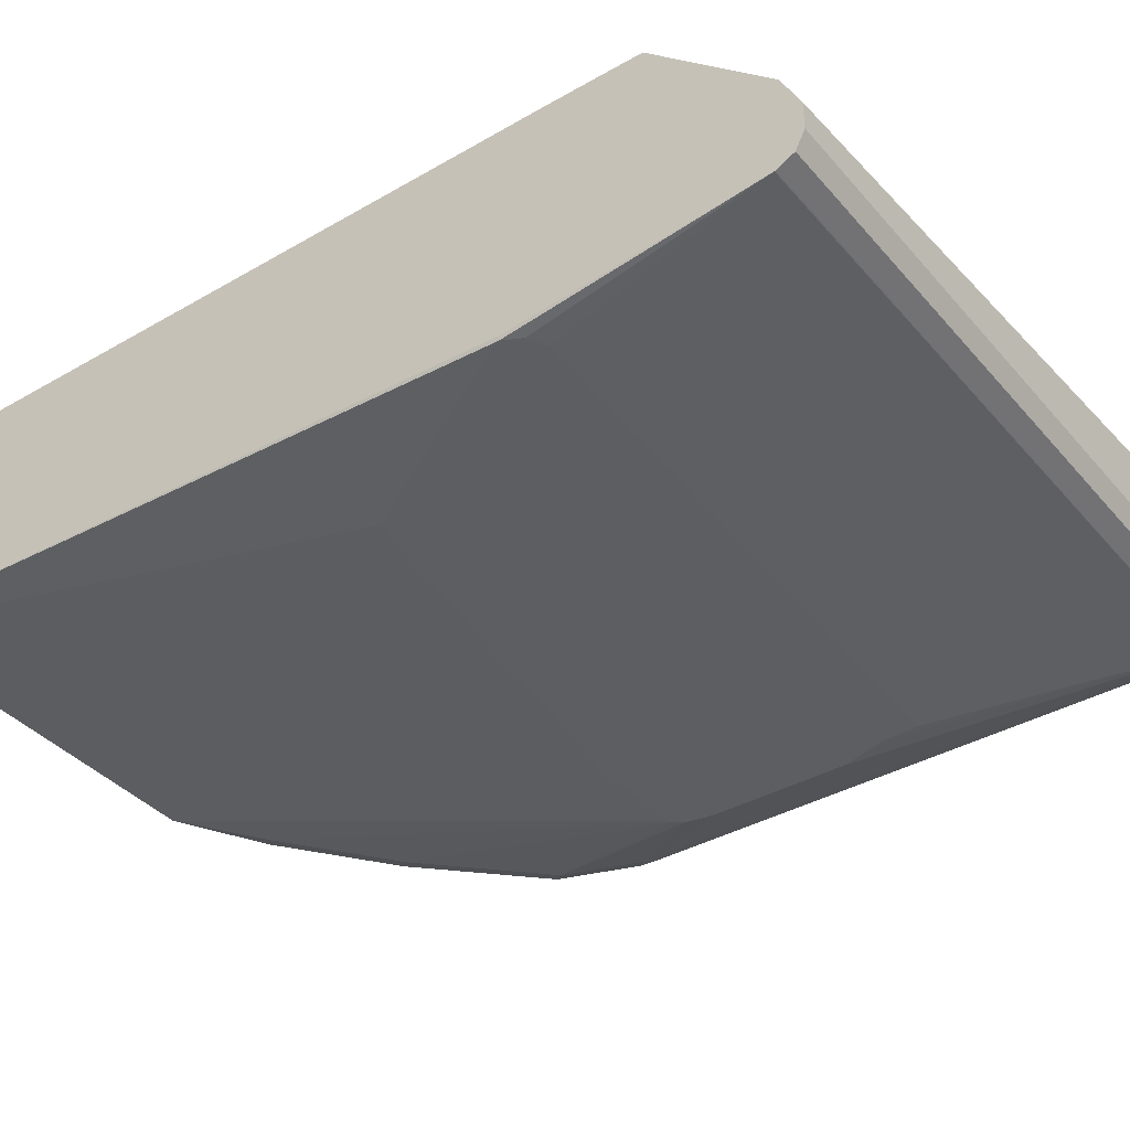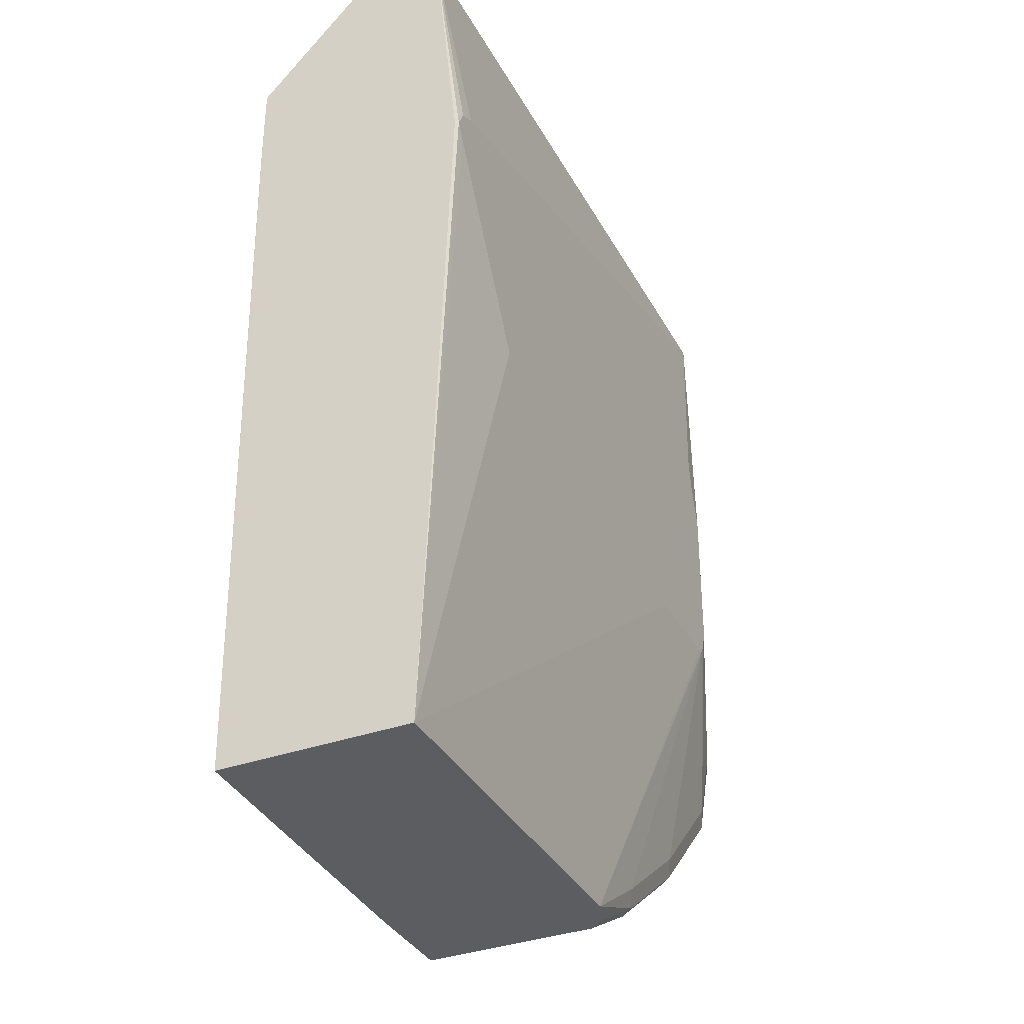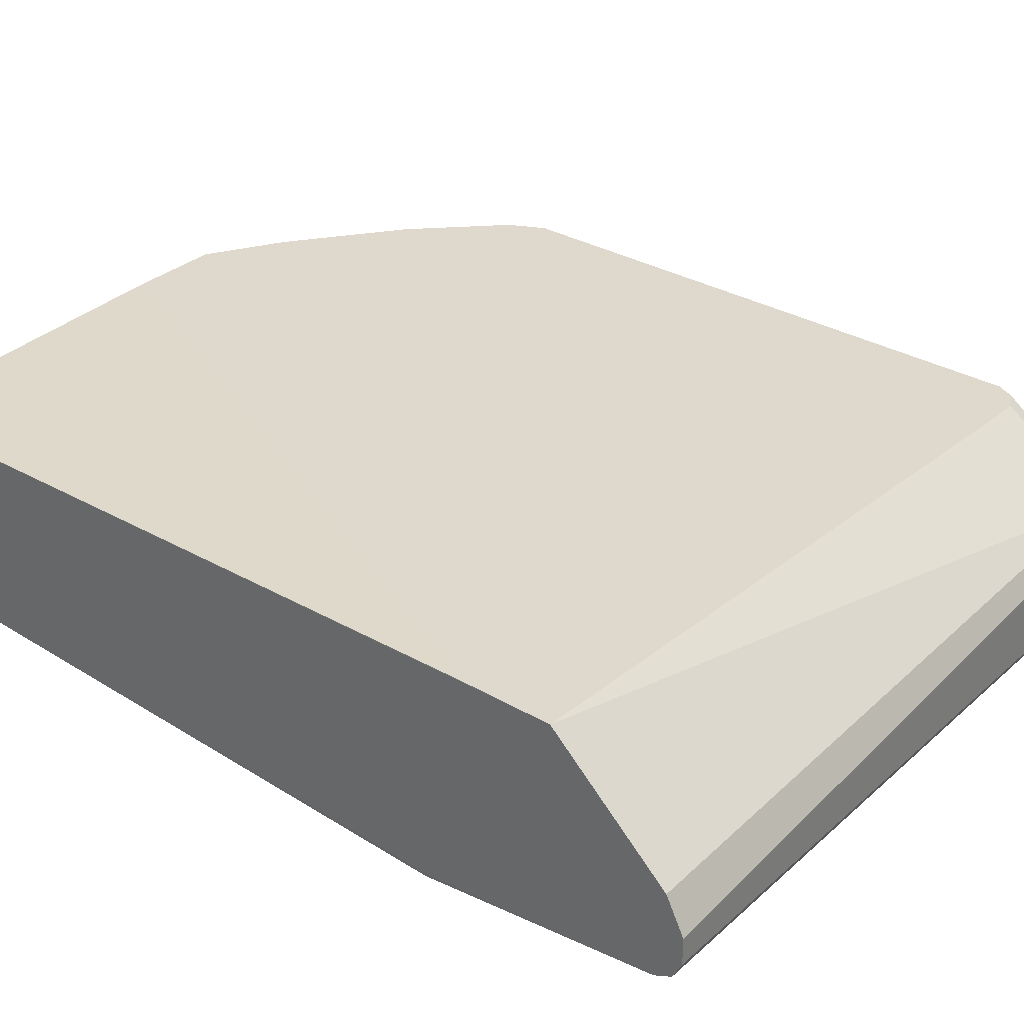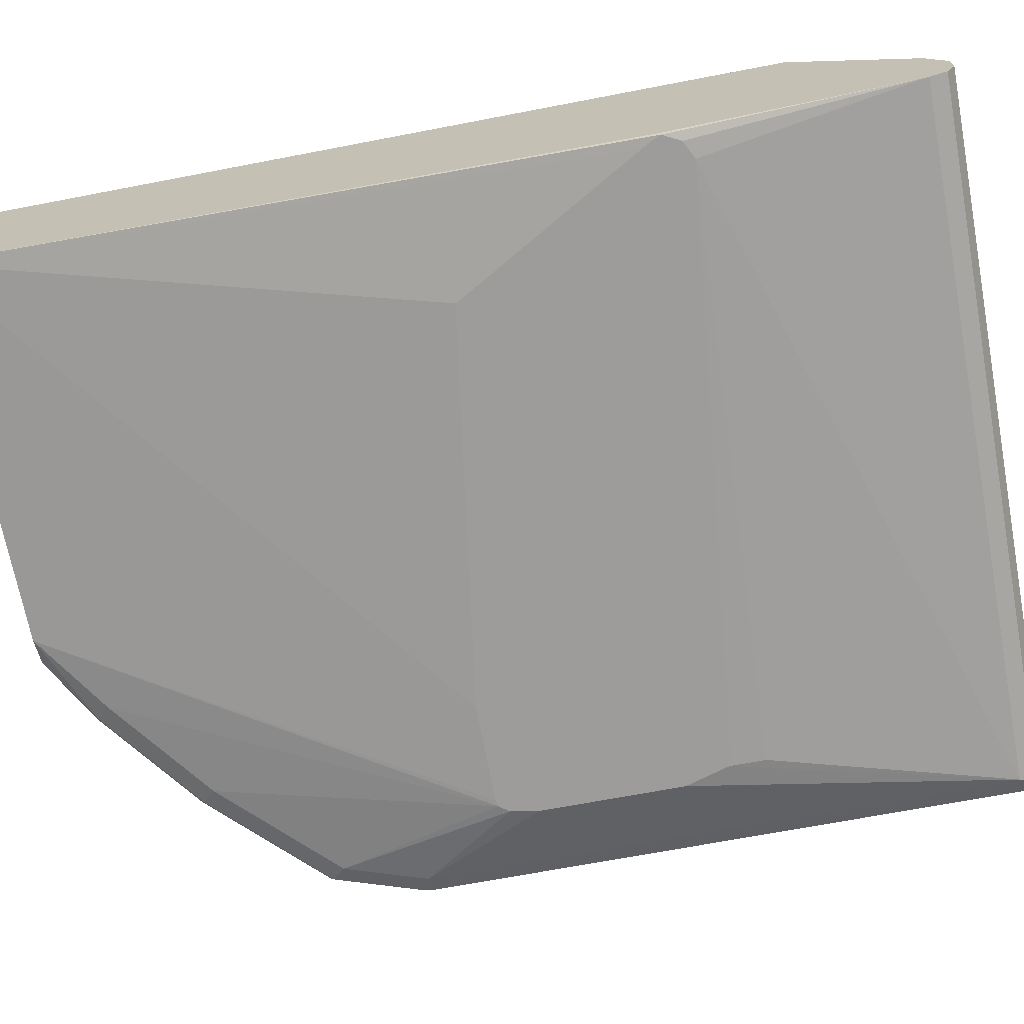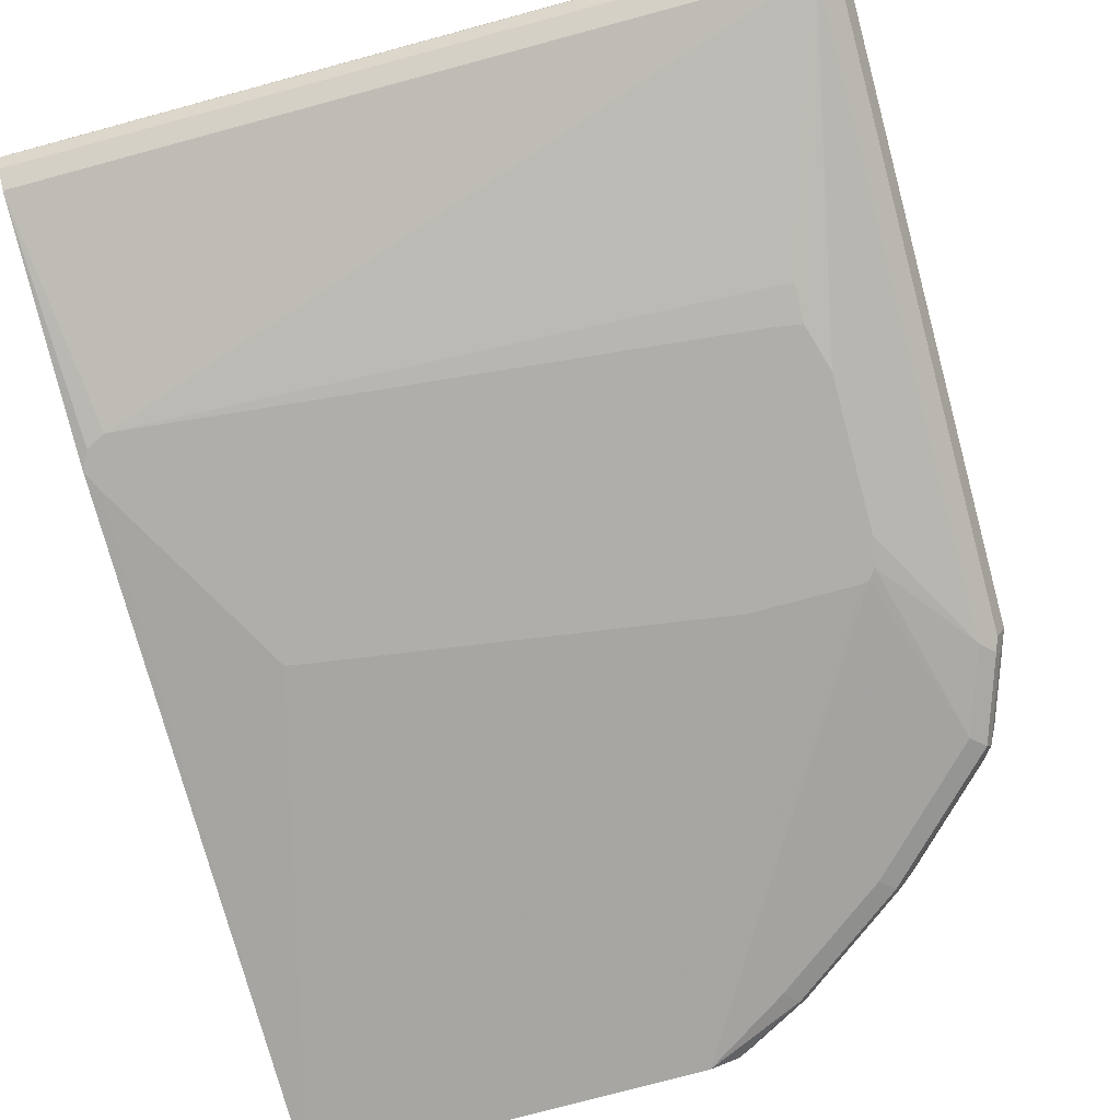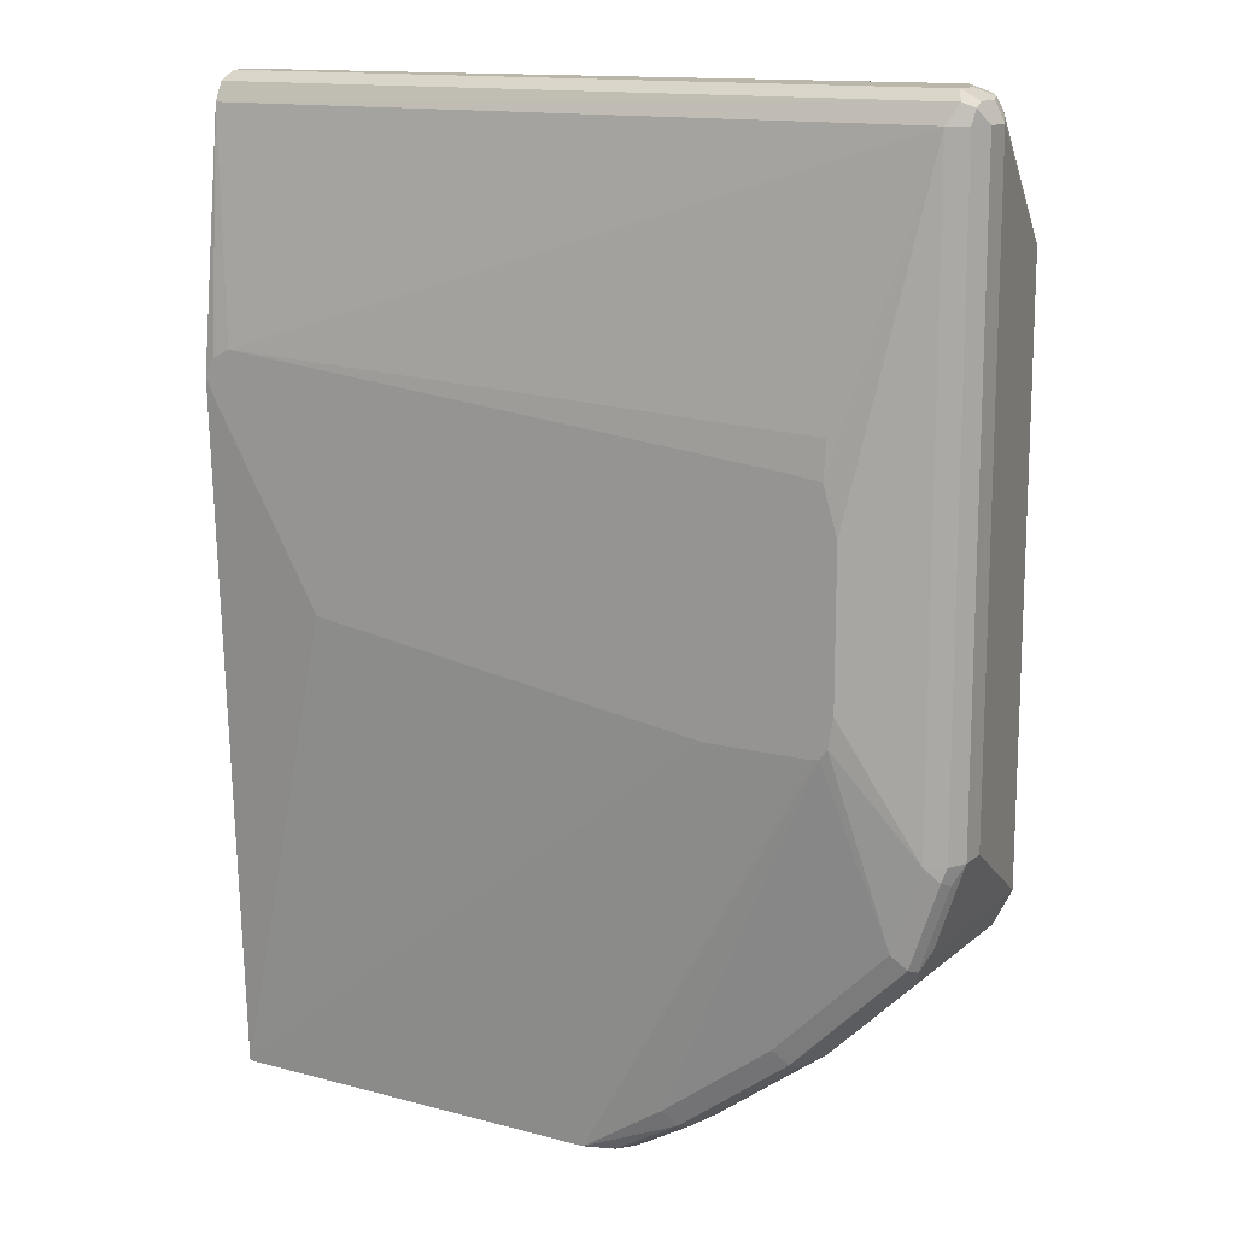
<metadata>
{"format":"obj","ext":"obj","renderer":"f3d","projection":"perspective","resolution":1024,"background":"white","views":[{"elev":-38.2,"azim":-54.2,"up":"+Y"},{"elev":-35.6,"azim":-64.7,"up":"+Z"},{"elev":32.0,"azim":-50.7,"up":"+Y"},{"elev":-70.0,"azim":-79.3,"up":"+Y"},{"elev":-77.8,"azim":15.0,"up":"+Y"},{"elev":14.0,"azim":30.5,"up":"+Z"}]}
</metadata>
<code>
v -0.0005729 0.09131 0.8399
v -0.0005729 0.1096 0.8399
v -0.0005729 0.07913 0.8338
v 0.4747 0.09131 0.8399
v 0.4565 0.1461 0.8399
v -0.0005729 0.1339 0.8277
v -0.0005729 0.07332 0.8222
v 0.4808 0.07913 0.8338
v 0.4747 0.1096 0.8399
v 0.4869 0.09131 0.8338
v 0.4656 0.1552 0.8353
v 0.4565 0.1582 0.8338
v -0.0005729 0.2076 0.7486
v -0.0005729 0.07304 0.8216
v 0.4747 0.07304 0.8216
v 0.4884 0.08218 0.8307
v 0.4869 0.07913 0.8216
v 0.4869 0.1096 0.8338
v 0.4839 0.1187 0.8353
v 0.493 0.09131 0.8216
v 0.4686 0.1582 0.8277
v 0.4686 0.2076 0.7608
v 0.461 0.2076 0.7646
v 0.4565 0.2076 0.7669
v 0.4382 0.2076 0.7669
v -0.0005729 0.2076 0.7264
v -0.0005729 0.05593 0.6578
v 6.88e-06 0.05327 0.6573
v 0.006094 0.05327 0.6695
v 0.01827 0.05327 0.6755
v 0.4199 0.05478 0.6573
v 0.4192 0.05327 0.633
v 0.4283 0.05327 0.6025
v 0.4747 0.07304 0.42
v 0.4869 0.07913 0.42
v 0.4869 0.1217 0.8277
v 0.493 0.1096 0.8216
v 0.493 0.09131 0.42
v 0.4747 0.2076 0.7486
v -0.0005246 0.2076 0.6881
v -0.0005729 0.2008 0.2014
v -0.0005729 0.07304 0.2014
v 0.006094 0.05327 0.6452
v 0.4002 0.05327 0.636
v 0.4283 0.05327 0.5044
v 0.425 0.05327 0.4855
v 0.4565 0.07304 0.3652
v 0.4839 0.07762 0.4109
v 0.4869 0.08522 0.4078
v 0.493 0.1096 0.42
v 0.4747 0.09131 0.3652
v 0.4747 0.2076 0.3652
v 0.2197 0.2076 0.2014
v -0.0004763 0.2008 0.2014
v -0.0005729 0.07345 0.2014
v -0.0004763 0.07304 0.2014
v 0.07914 0.05327 0.5174
v 0.4199 0.05327 0.4788
v 0.3834 0.07304 0.2922
v 0.4656 0.07762 0.3561
v 0.4686 0.08522 0.3531
v 0.4626 0.09738 0.3409
v 0.4633 0.2076 0.3423
v 0.2833 0.2076 0.2014
v 0.2556 0.07304 0.2014
v 0.3469 0.05327 0.4778
v 0.09132 0.05327 0.5153
v 0.4154 0.05327 0.4778
v 0.3104 0.07304 0.2374
v 0.3926 0.07762 0.2831
v 0.4504 0.08522 0.3348
v 0.4626 0.2076 0.3409
v 0.4078 0.09738 0.2861
v 0.2833 0.09078 0.2014
v 0.3347 0.2076 0.2313
v 0.2744 0.07976 0.2014
v 0.3195 0.07762 0.2282
v 0.3956 0.08522 0.28
v 0.4078 0.2076 0.2861
v 0.3347 0.09738 0.2313
v 0.3225 0.08522 0.2252
v 0.2749 0.08035 0.2014
f 42 56 57
f 38 52 50
f 40 53 41
f 41 53 54
f 41 54 55
f 42 55 56
f 38 51 52
f 47 70 60
f 46 58 47
f 47 59 70
f 47 58 59
f 48 60 49
f 49 60 61
f 49 61 51
f 38 49 51
f 51 61 62
f 42 57 43
f 37 52 39
f 30 44 31
f 36 37 39
f 51 62 63
f 28 58 46
f 28 46 45
f 28 45 33
f 28 33 32
f 28 32 44
f 28 44 30
f 37 50 52
f 28 30 29
f 34 45 46
f 34 46 47
f 34 47 60
f 34 60 48
f 34 48 35
f 35 48 49
f 35 49 38
f 31 44 32
f 51 63 52
f 64 75 80
f 53 74 82
f 62 79 72
f 64 80 74
f 65 76 77
f 65 77 69
f 70 77 78
f 71 78 73
f 73 78 81
f 62 73 79
f 73 81 80
f 73 75 79
f 74 80 81
f 74 81 82
f 76 82 81
f 76 81 77
f 77 81 78
f 28 68 58
f 73 80 75
f 62 71 73
f 62 72 63
f 61 71 62
f 53 82 76
f 53 76 65
f 53 65 56
f 53 56 55
f 53 55 54
f 56 65 68
f 56 68 66
f 56 66 67
f 56 67 57
f 58 68 65
f 58 65 69
f 58 69 59
f 59 69 77
f 59 77 70
f 60 70 78
f 60 78 71
f 60 71 61
f 53 64 74
f 28 66 68
f 28 42 43
f 28 57 67
f 5 11 12
f 5 12 6
f 6 12 13
f 7 14 15
f 7 15 8
f 8 16 10
f 8 15 17
f 5 19 11
f 8 17 16
f 10 16 20
f 10 20 37
f 10 37 18
f 11 19 21
f 11 21 22
f 11 22 23
f 11 23 24
f 9 18 19
f 5 9 19
f 4 18 9
f 4 10 18
f 1 2 6
f 1 6 13
f 1 13 26
f 1 26 41
f 1 41 55
f 1 55 42
f 1 42 27
f 1 27 14
f 1 14 7
f 1 7 3
f 1 3 8
f 1 8 4
f 1 9 5
f 1 5 2
f 2 5 6
f 3 7 8
f 4 8 10
f 11 24 12
f 12 24 25
f 1 4 9
f 13 25 24
f 15 34 35
f 15 35 17
f 16 17 20
f 17 35 38
f 17 38 20
f 18 36 19
f 18 37 36
f 15 45 34
f 28 67 66
f 20 50 37
f 21 36 39
f 21 39 22
f 26 40 41
f 27 42 28
f 28 43 57
f 12 25 13
f 19 36 21
f 15 33 45
f 20 38 50
f 15 31 32
f 13 24 23
f 15 32 33
f 13 23 22
f 13 22 39
f 13 39 52
f 13 63 72
f 13 72 79
f 13 79 75
f 13 75 64
f 13 52 63
f 13 53 40
f 13 40 26
f 15 30 31
f 14 27 28
f 14 28 29
f 14 29 30
f 13 64 53
f 14 30 15

</code>
